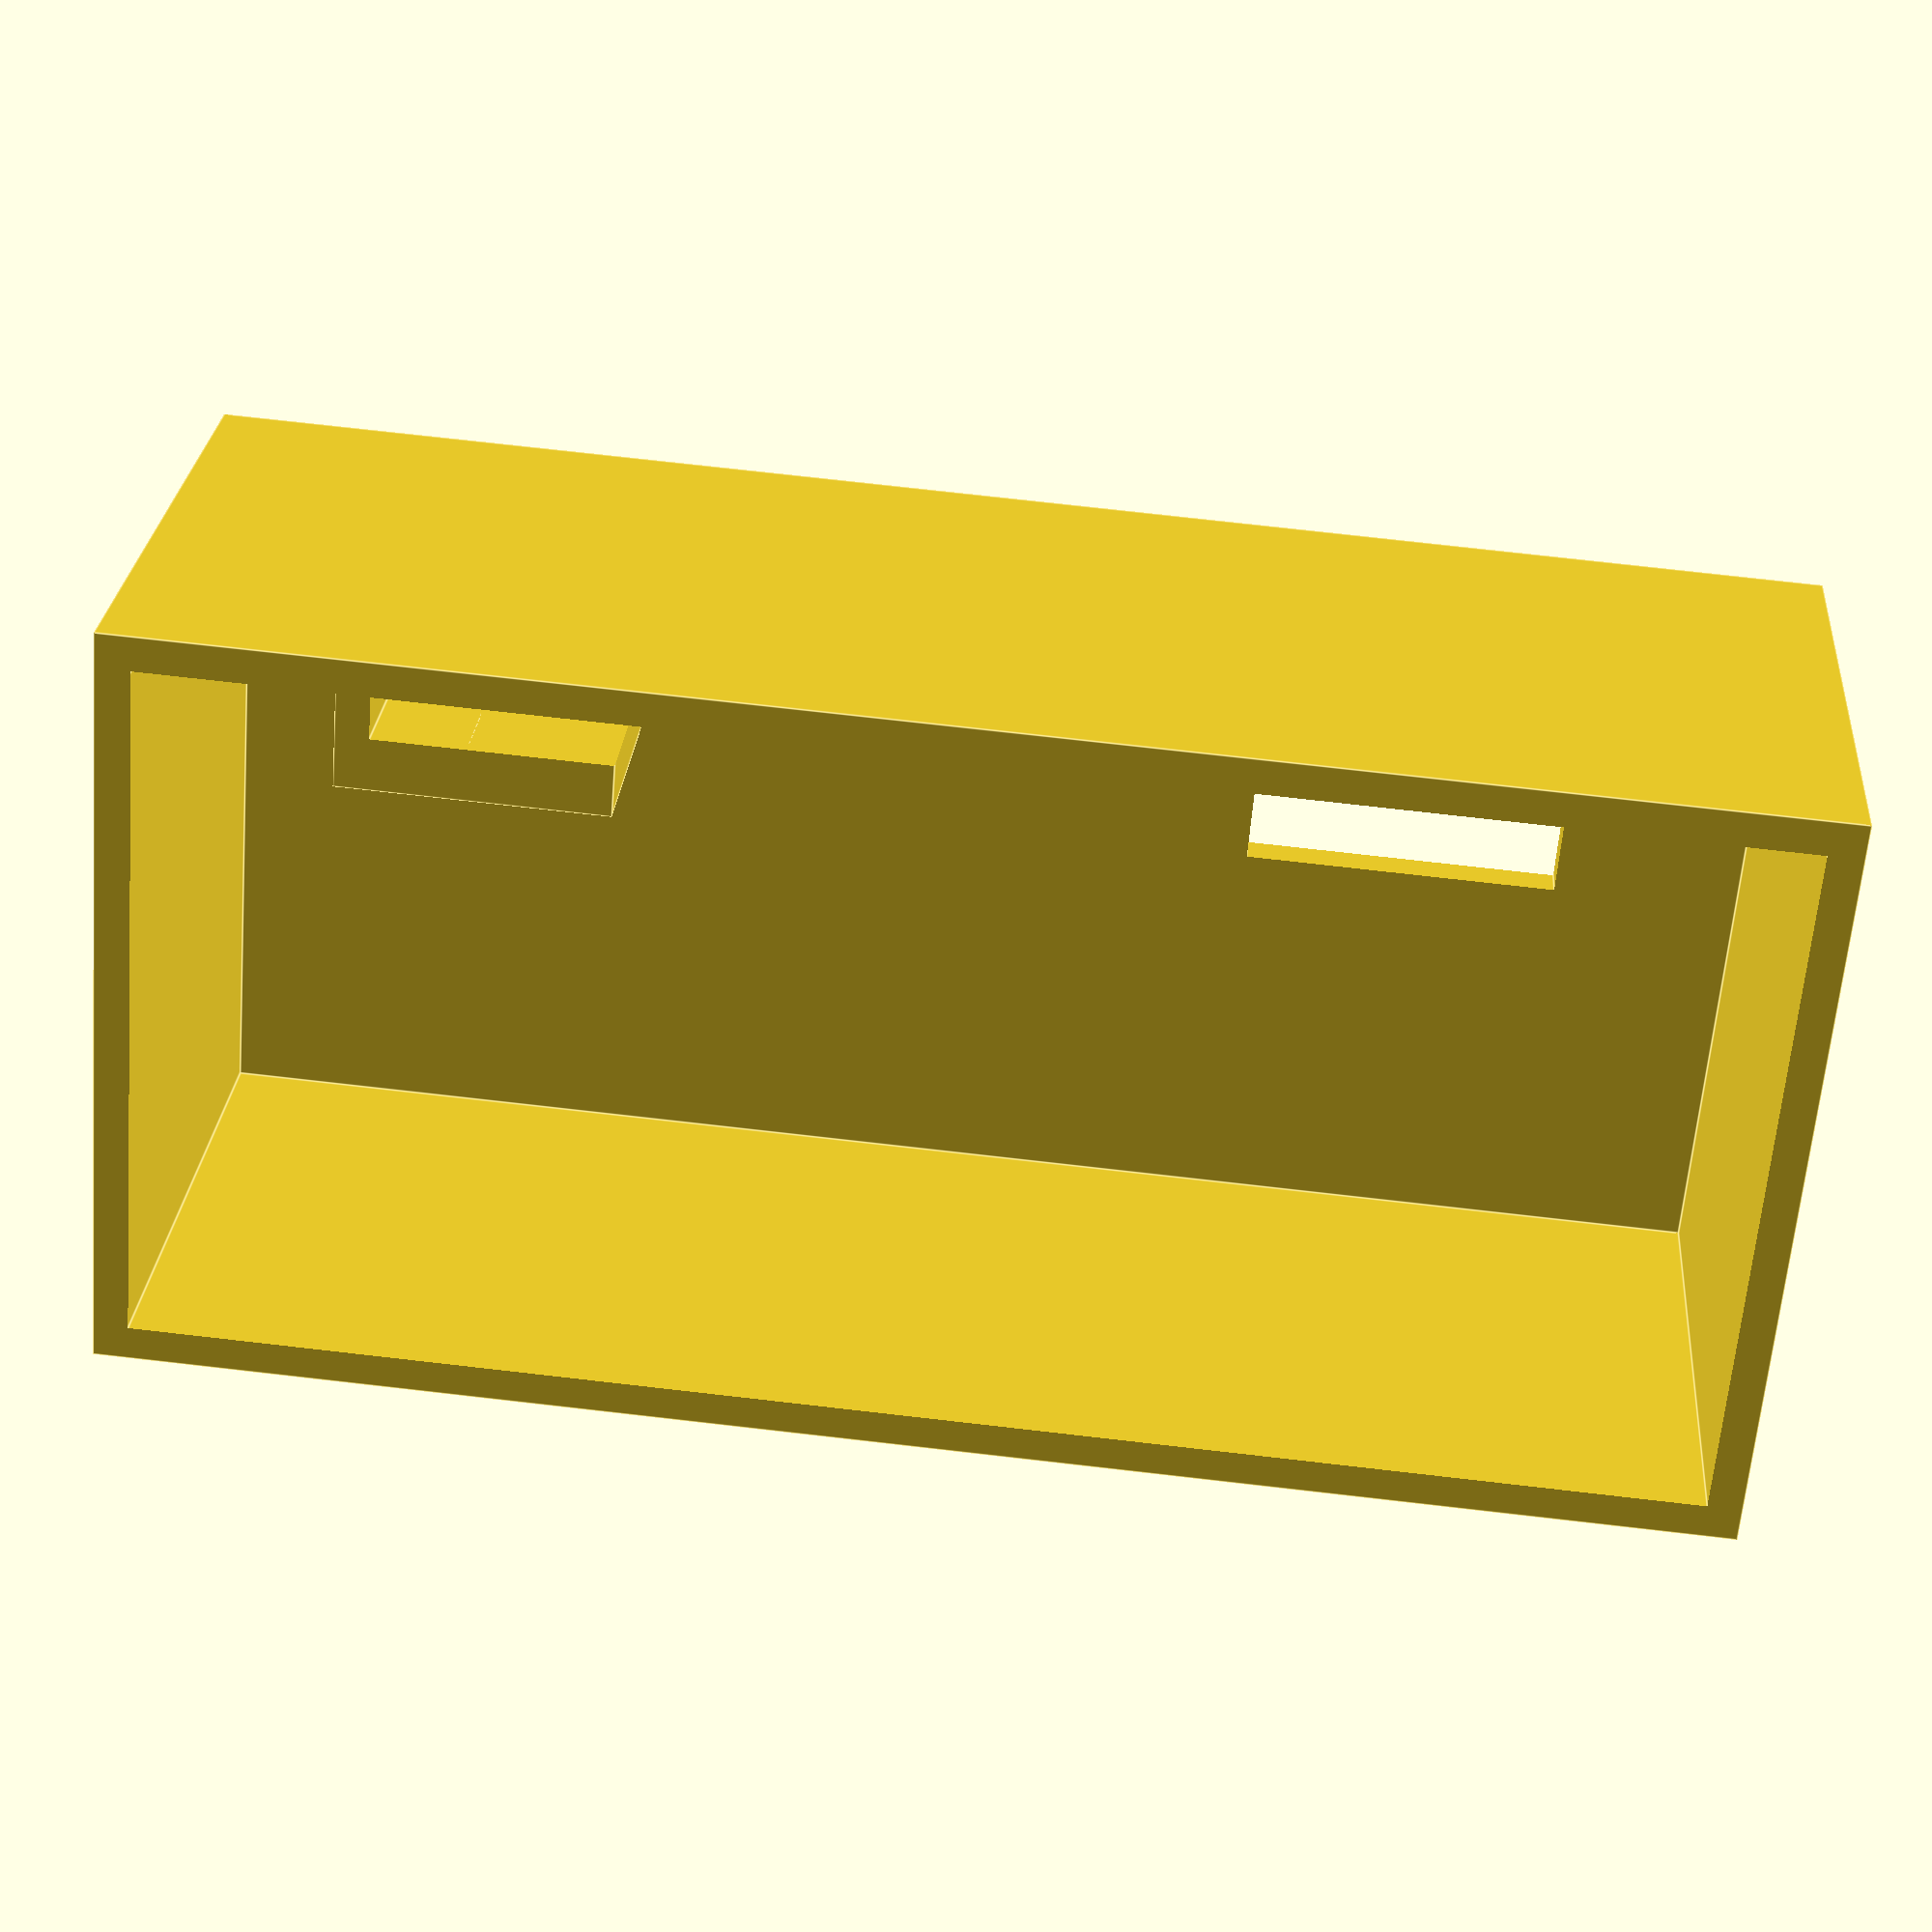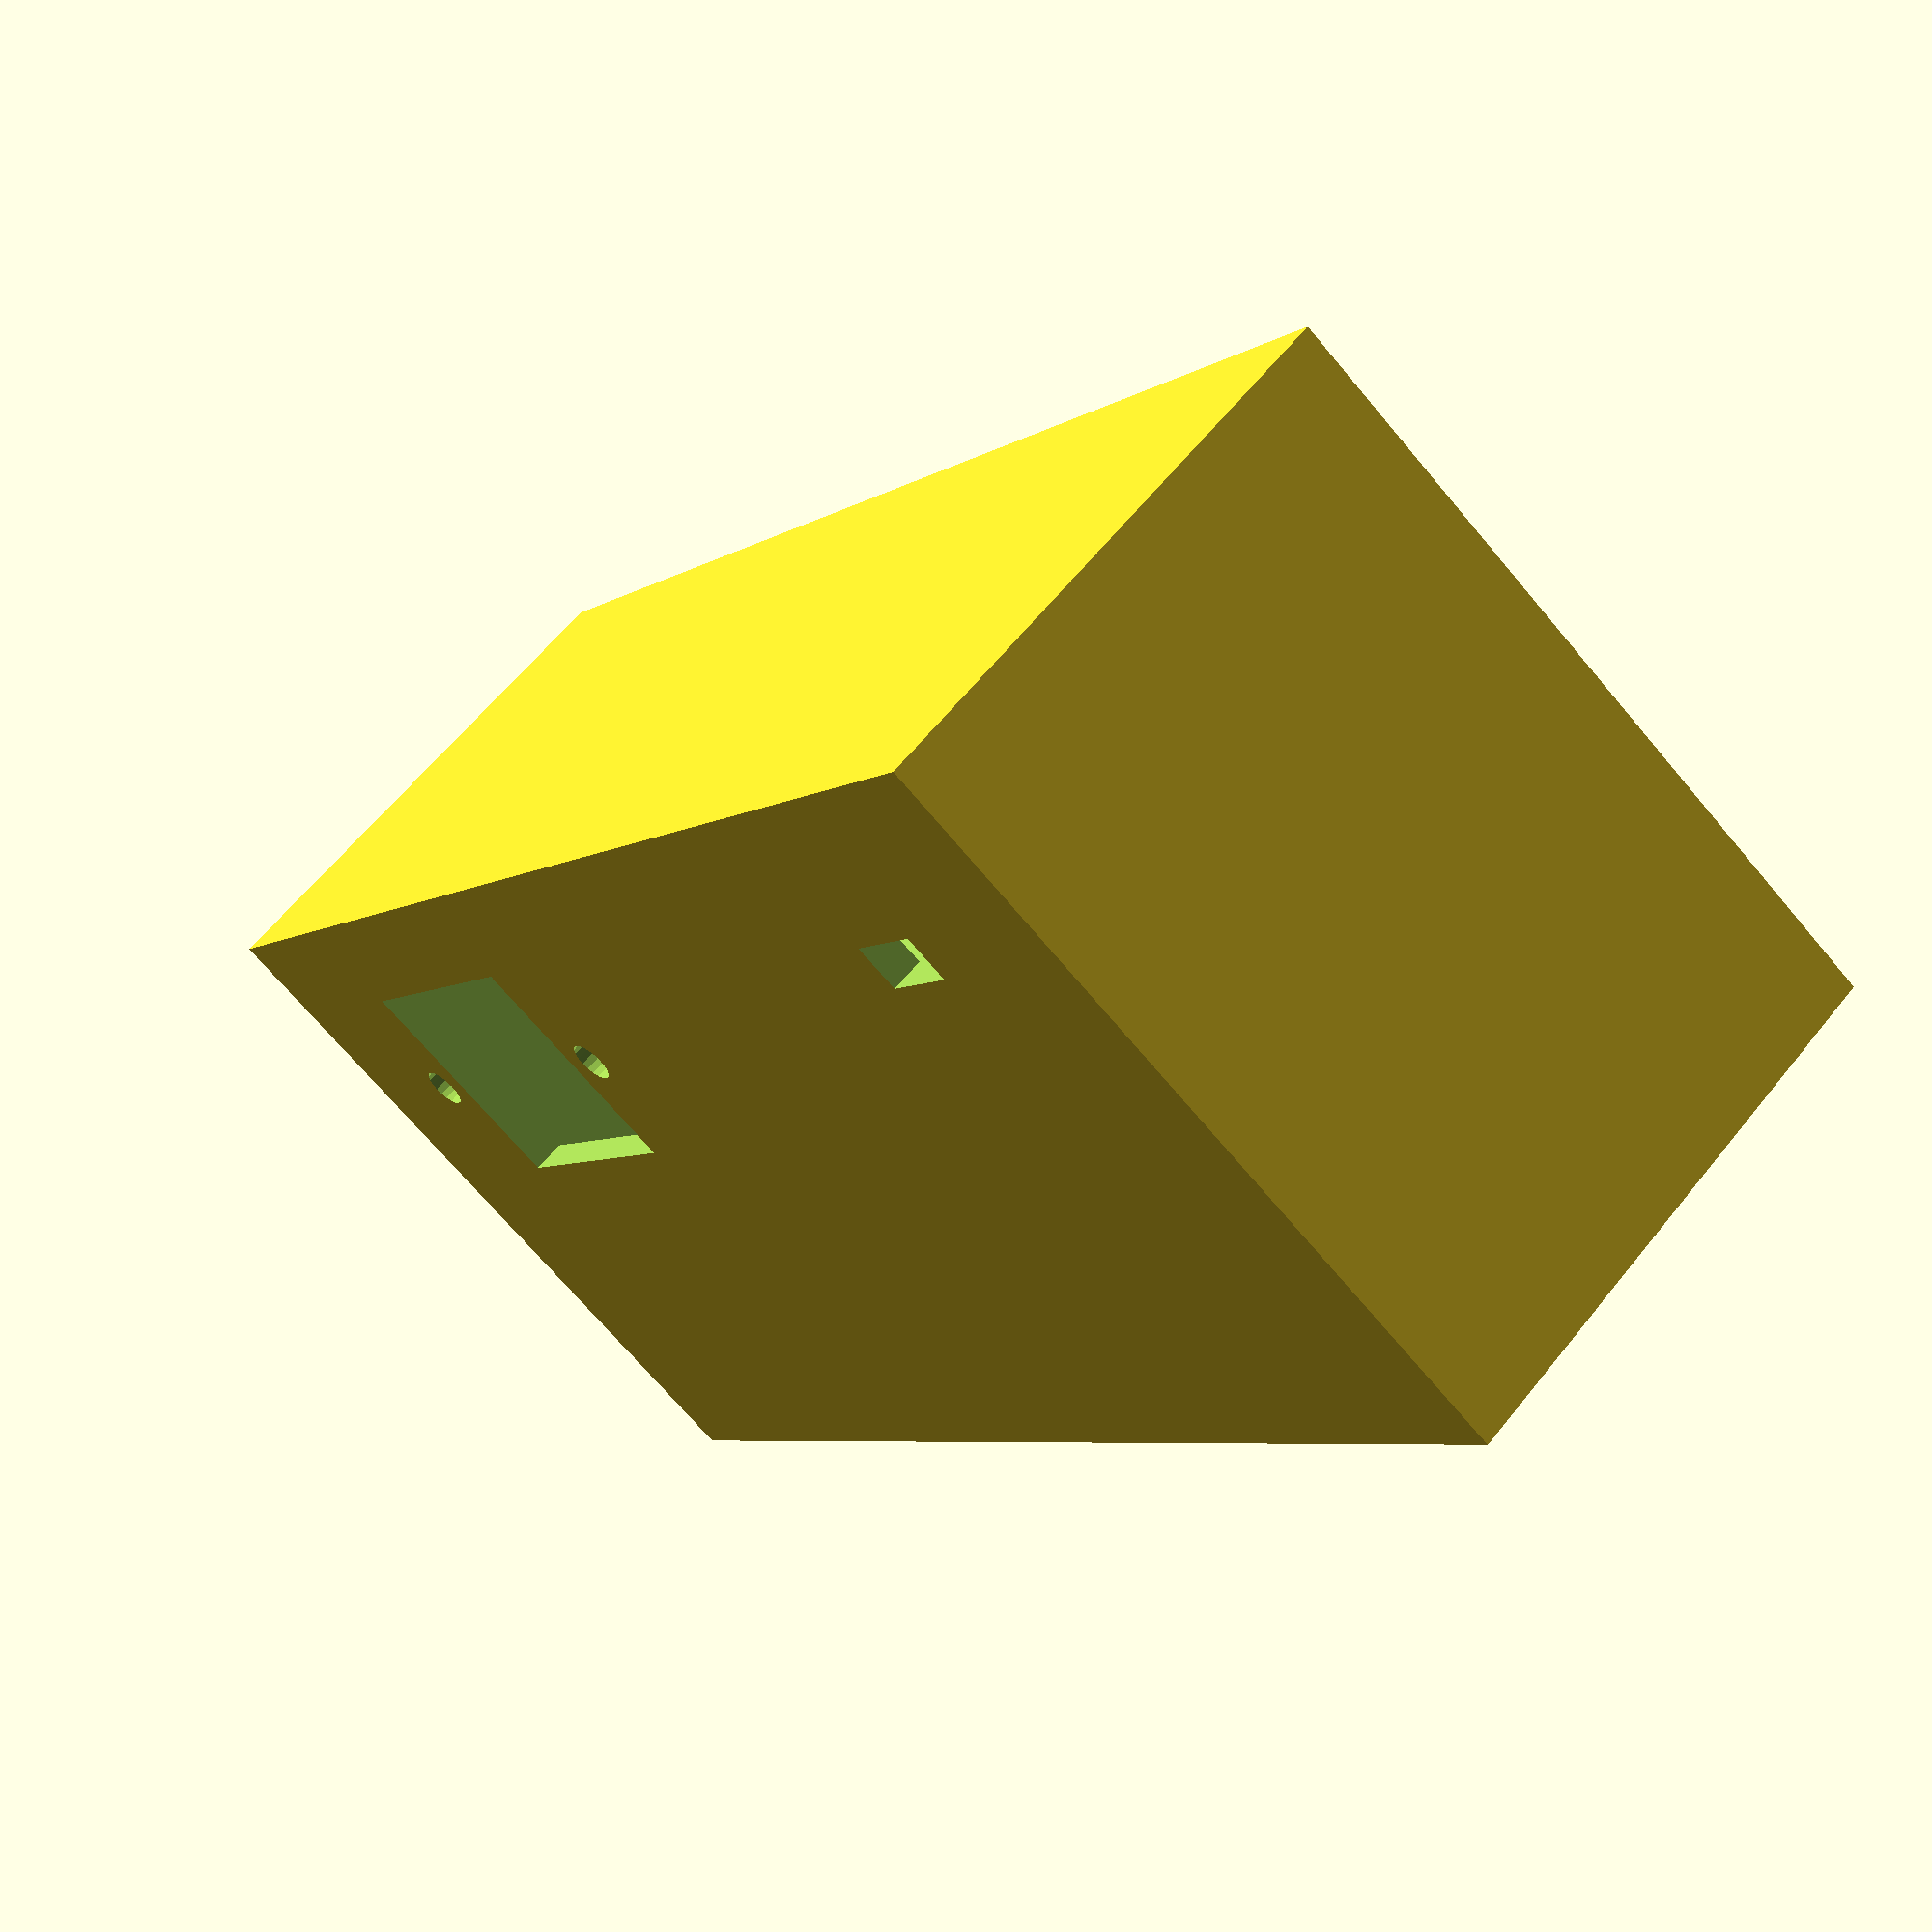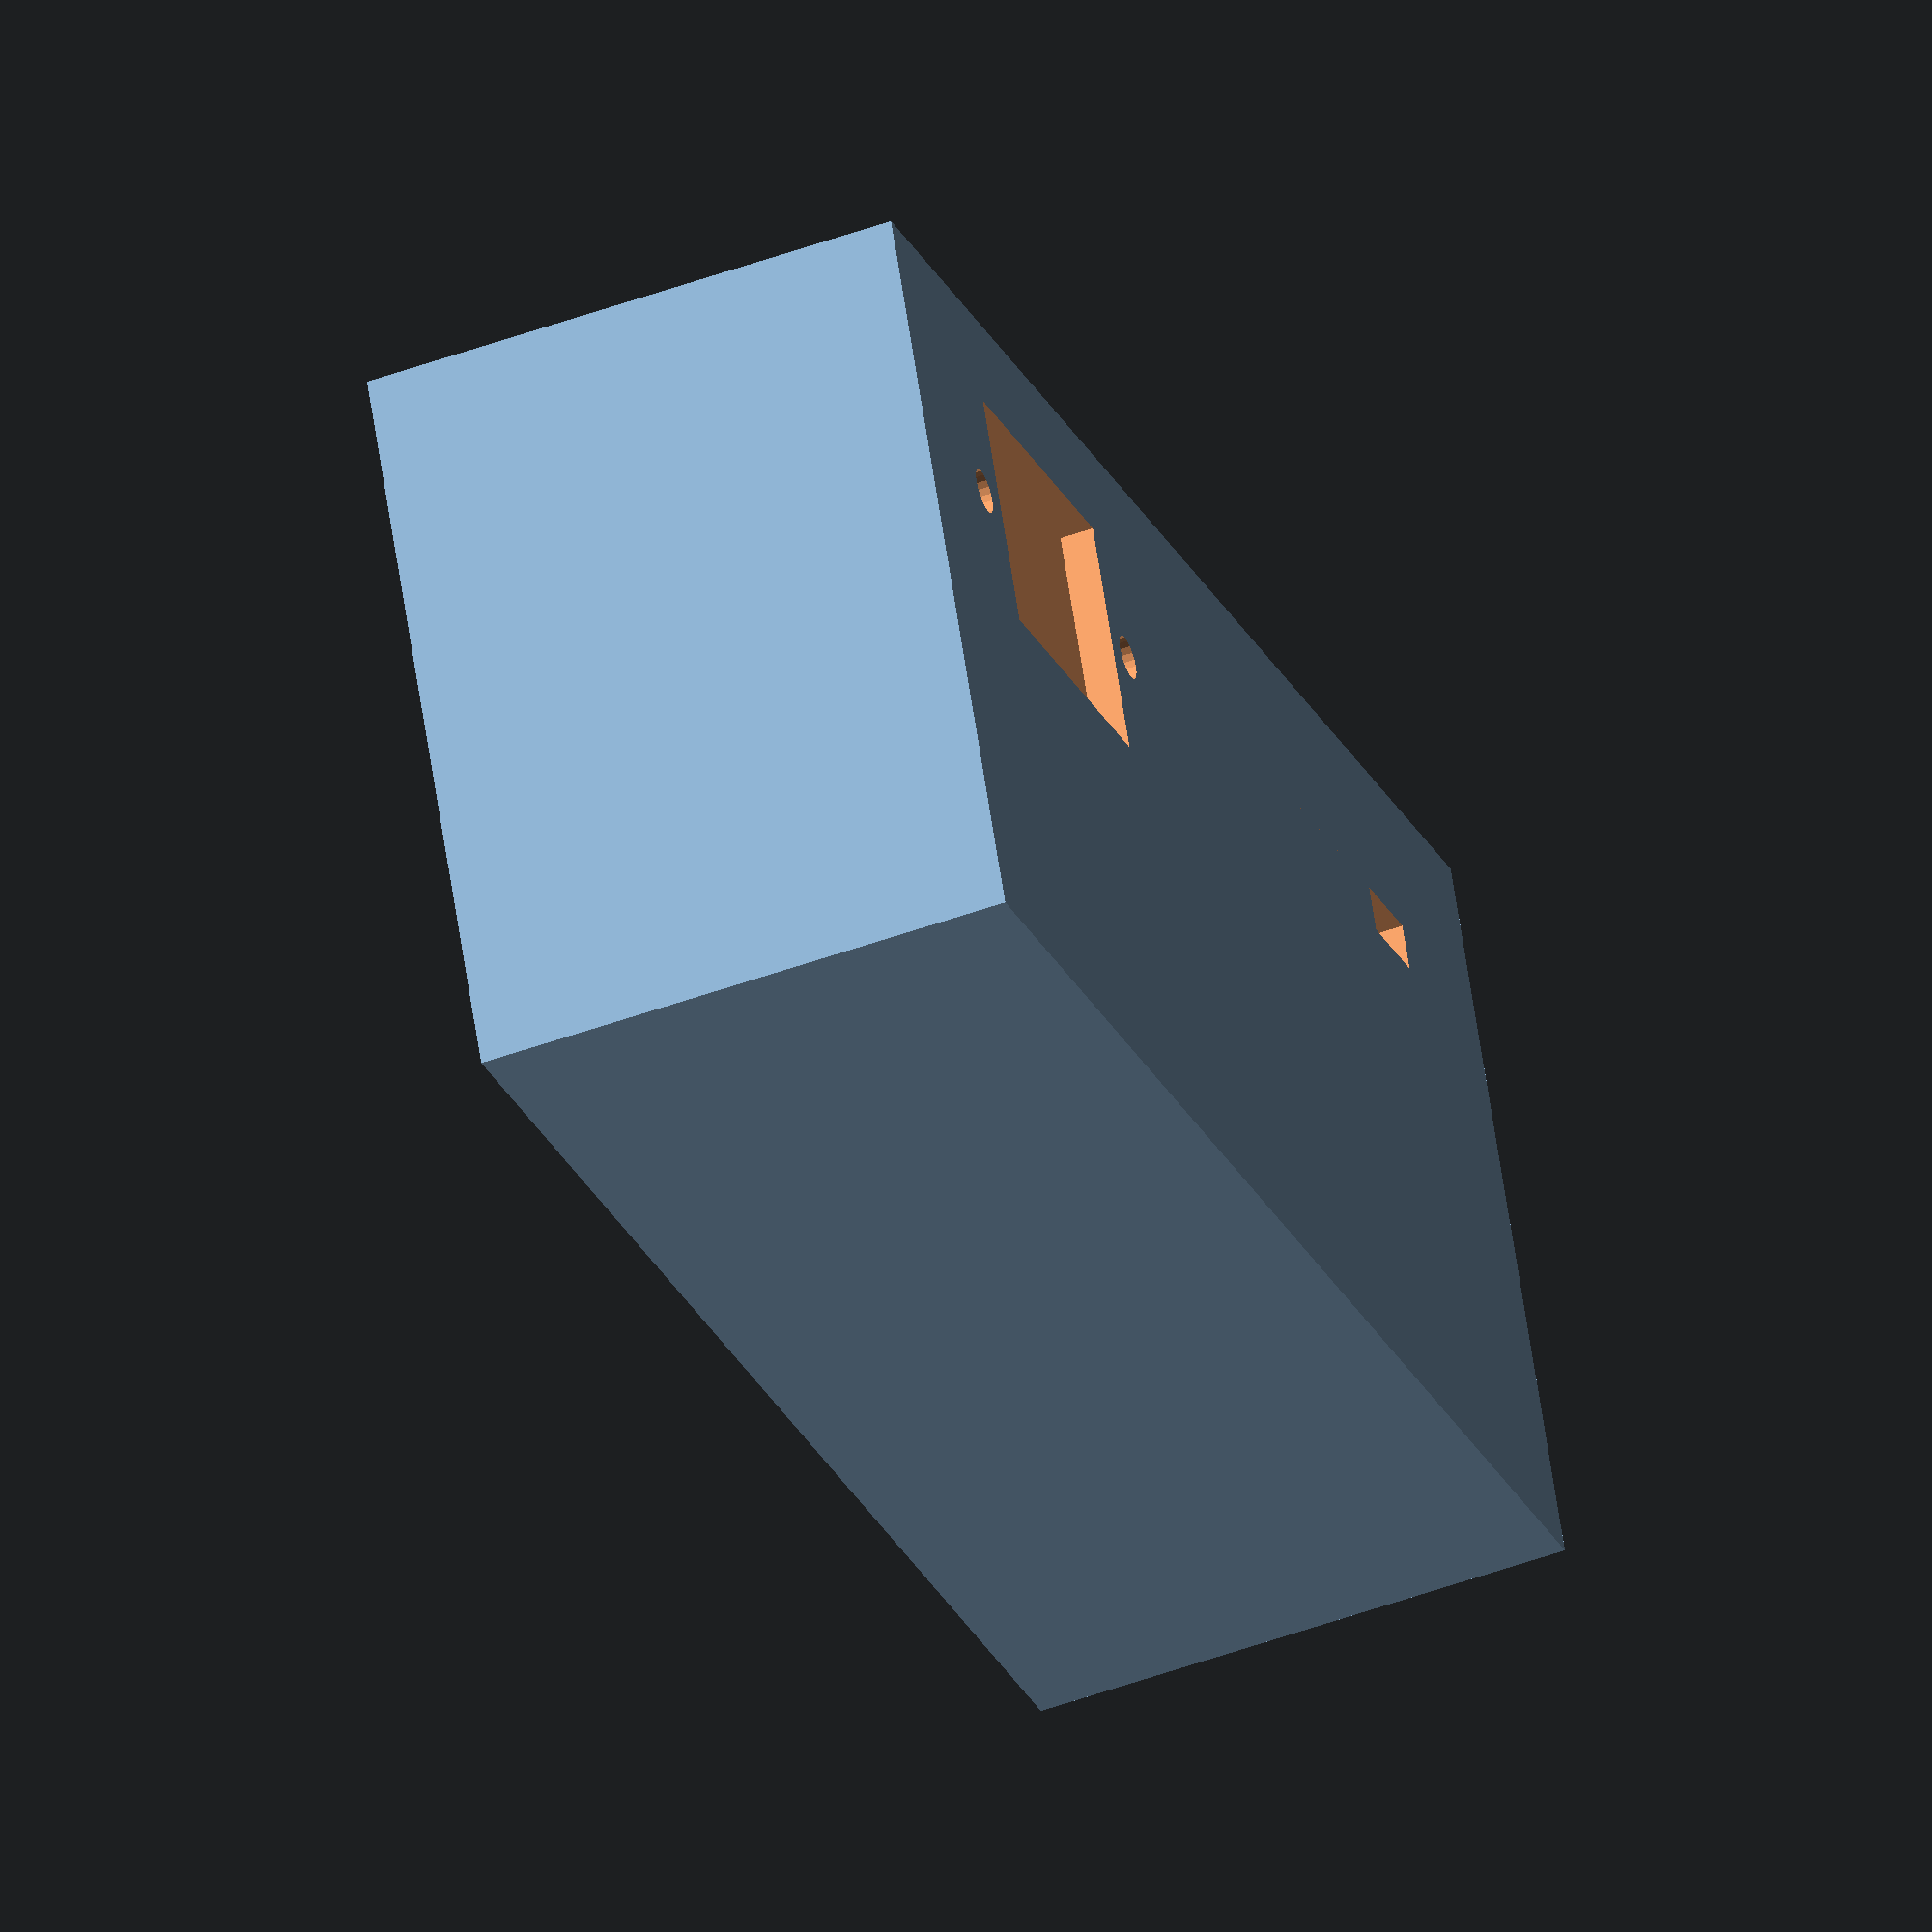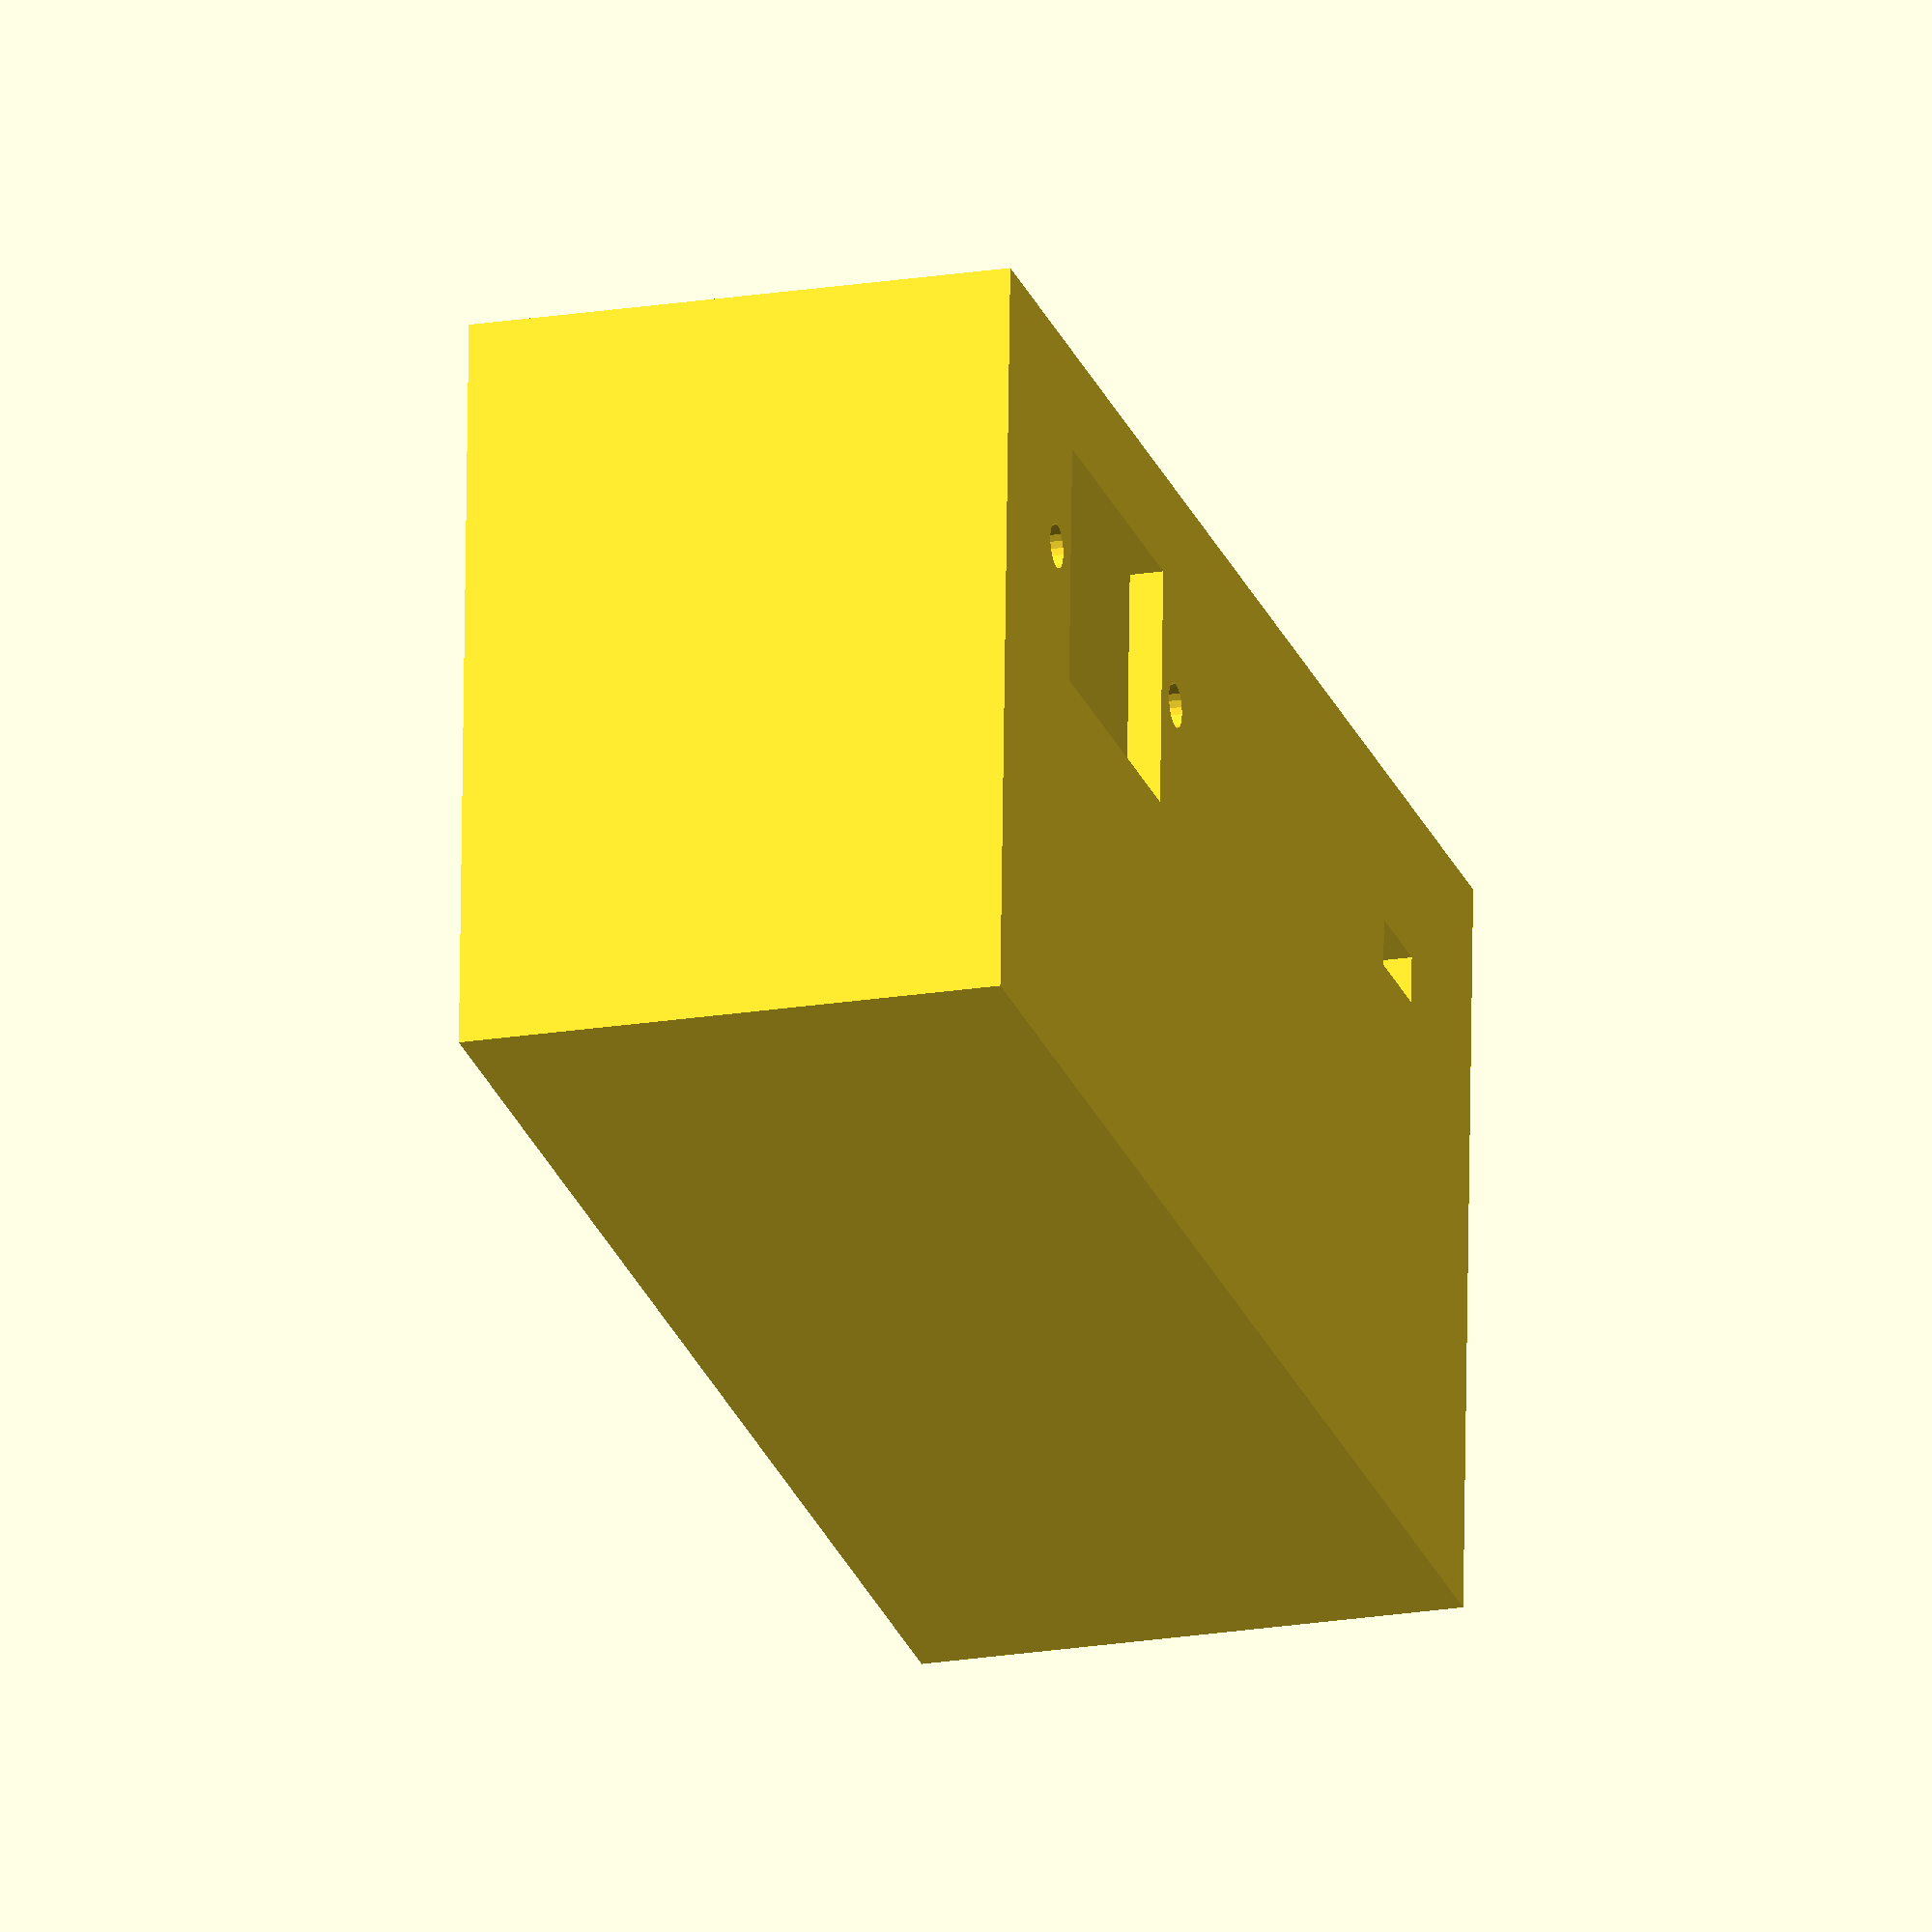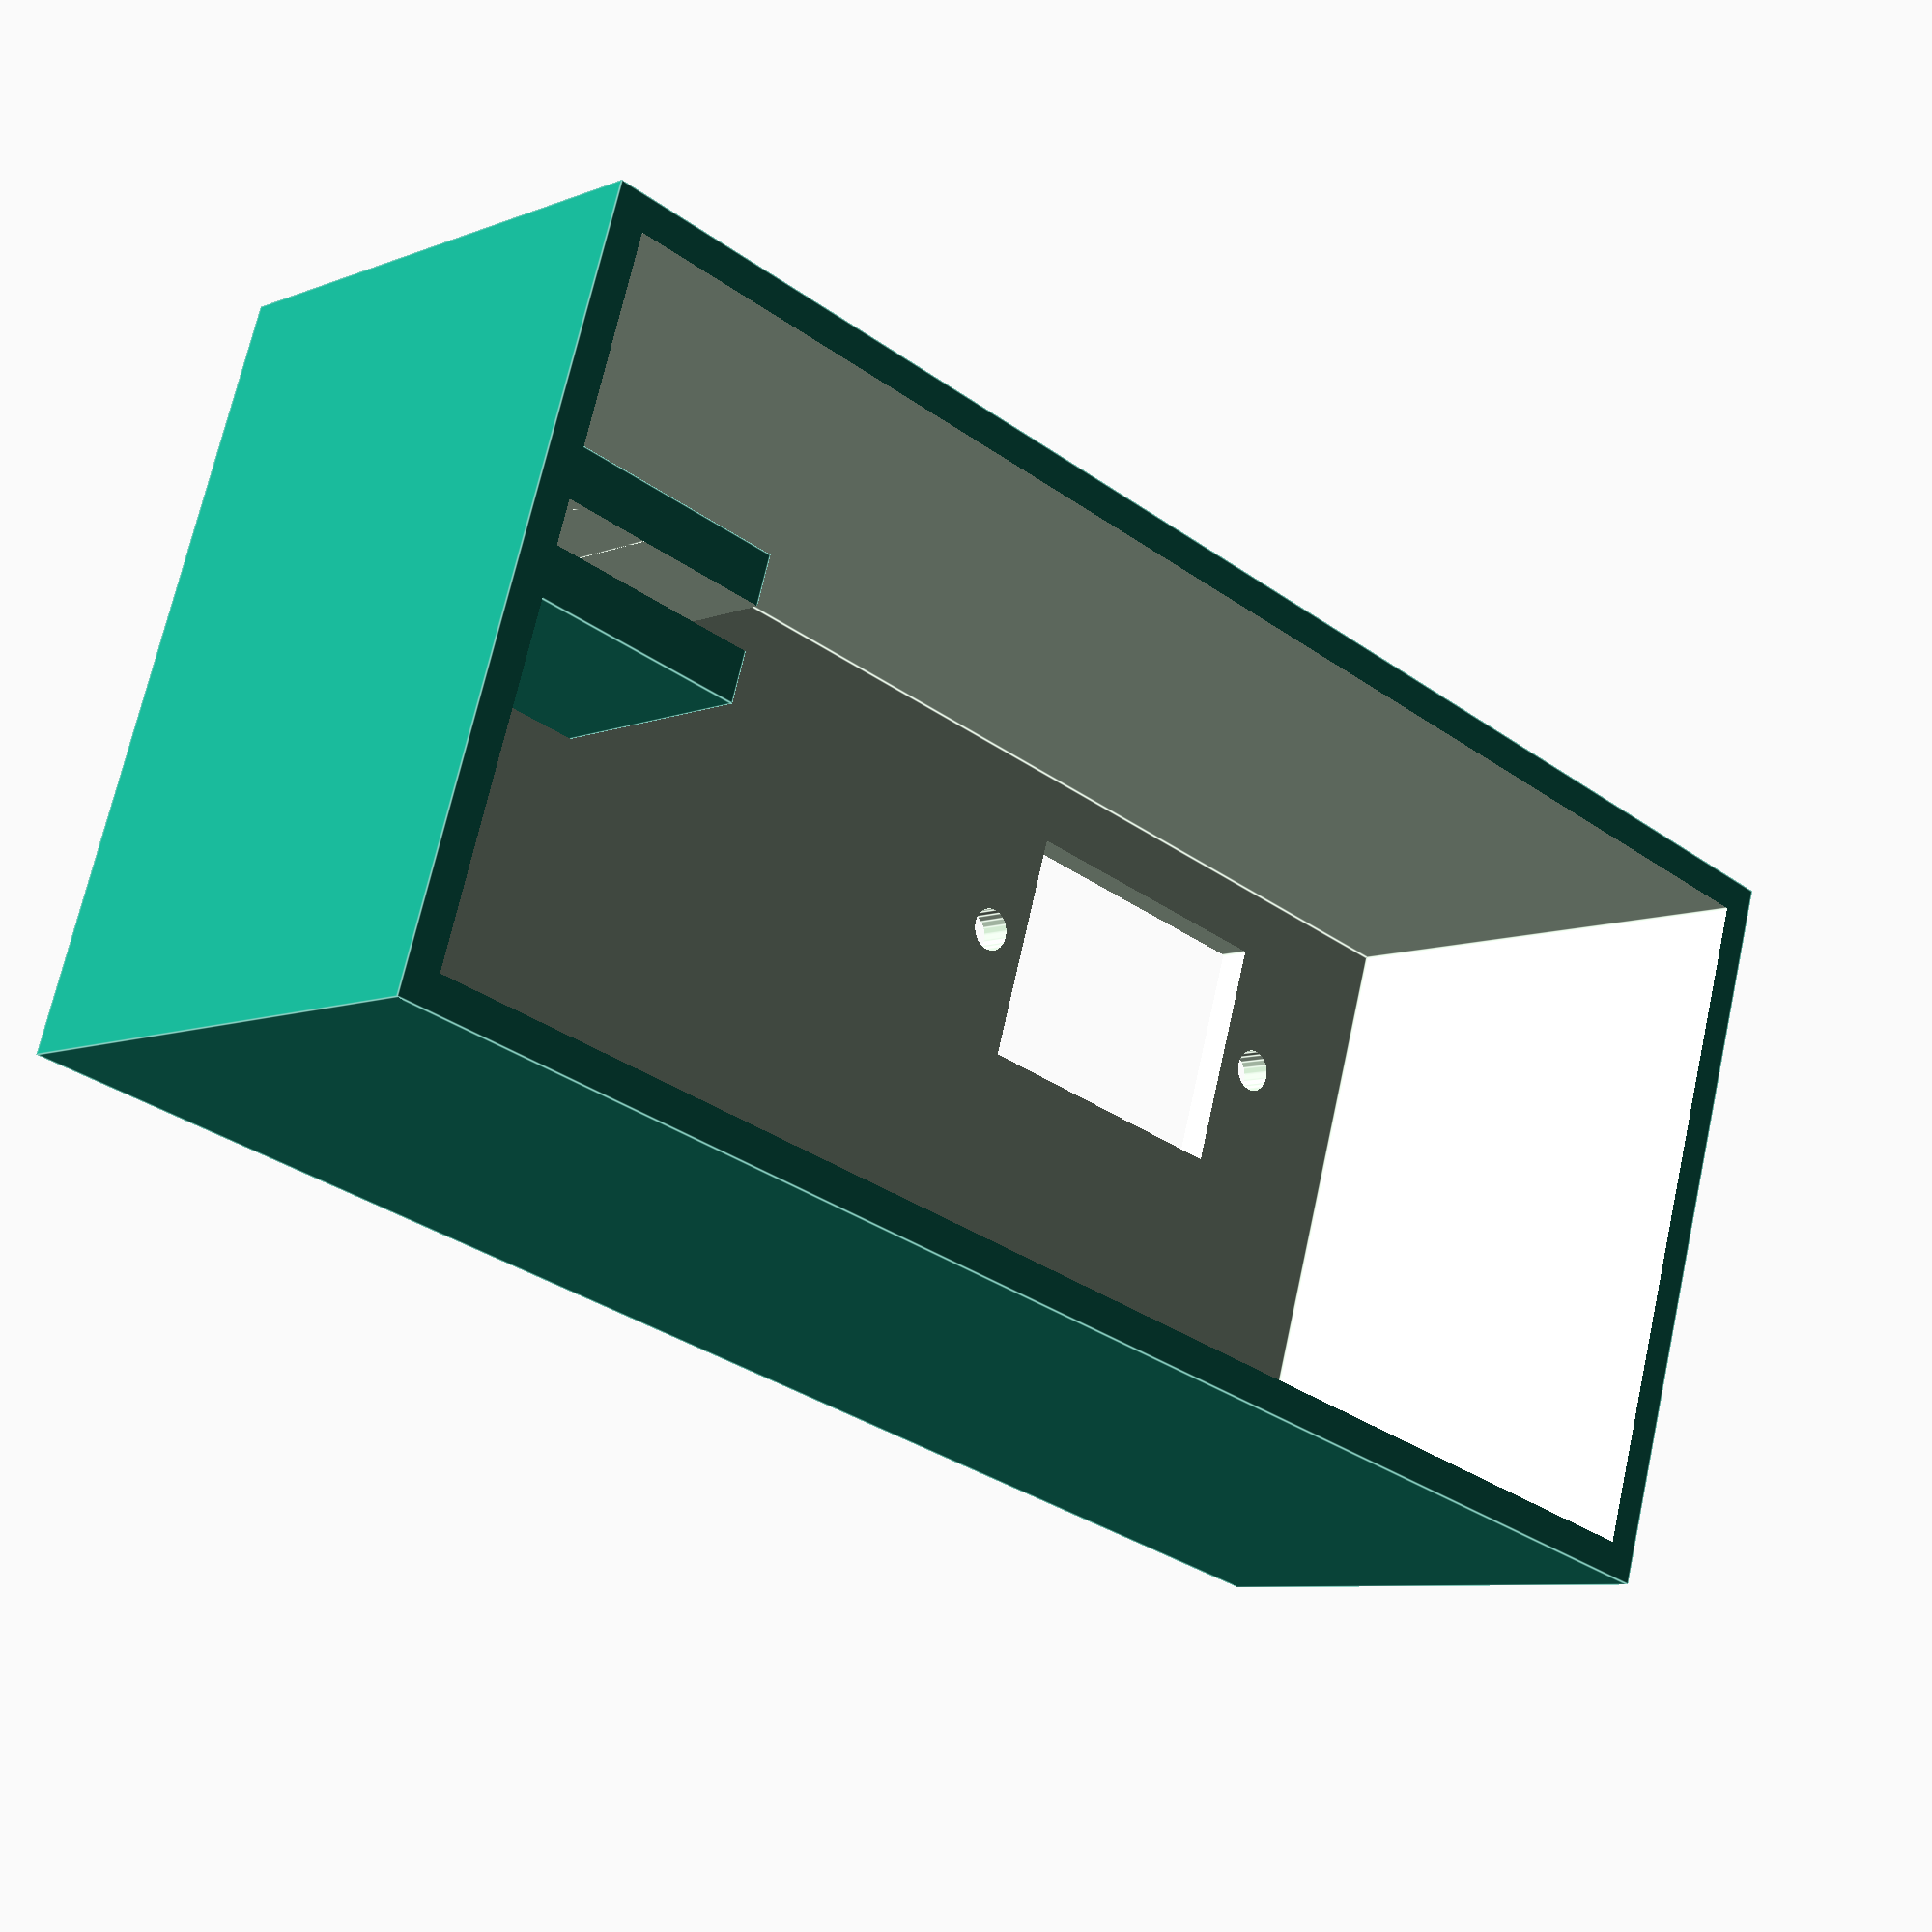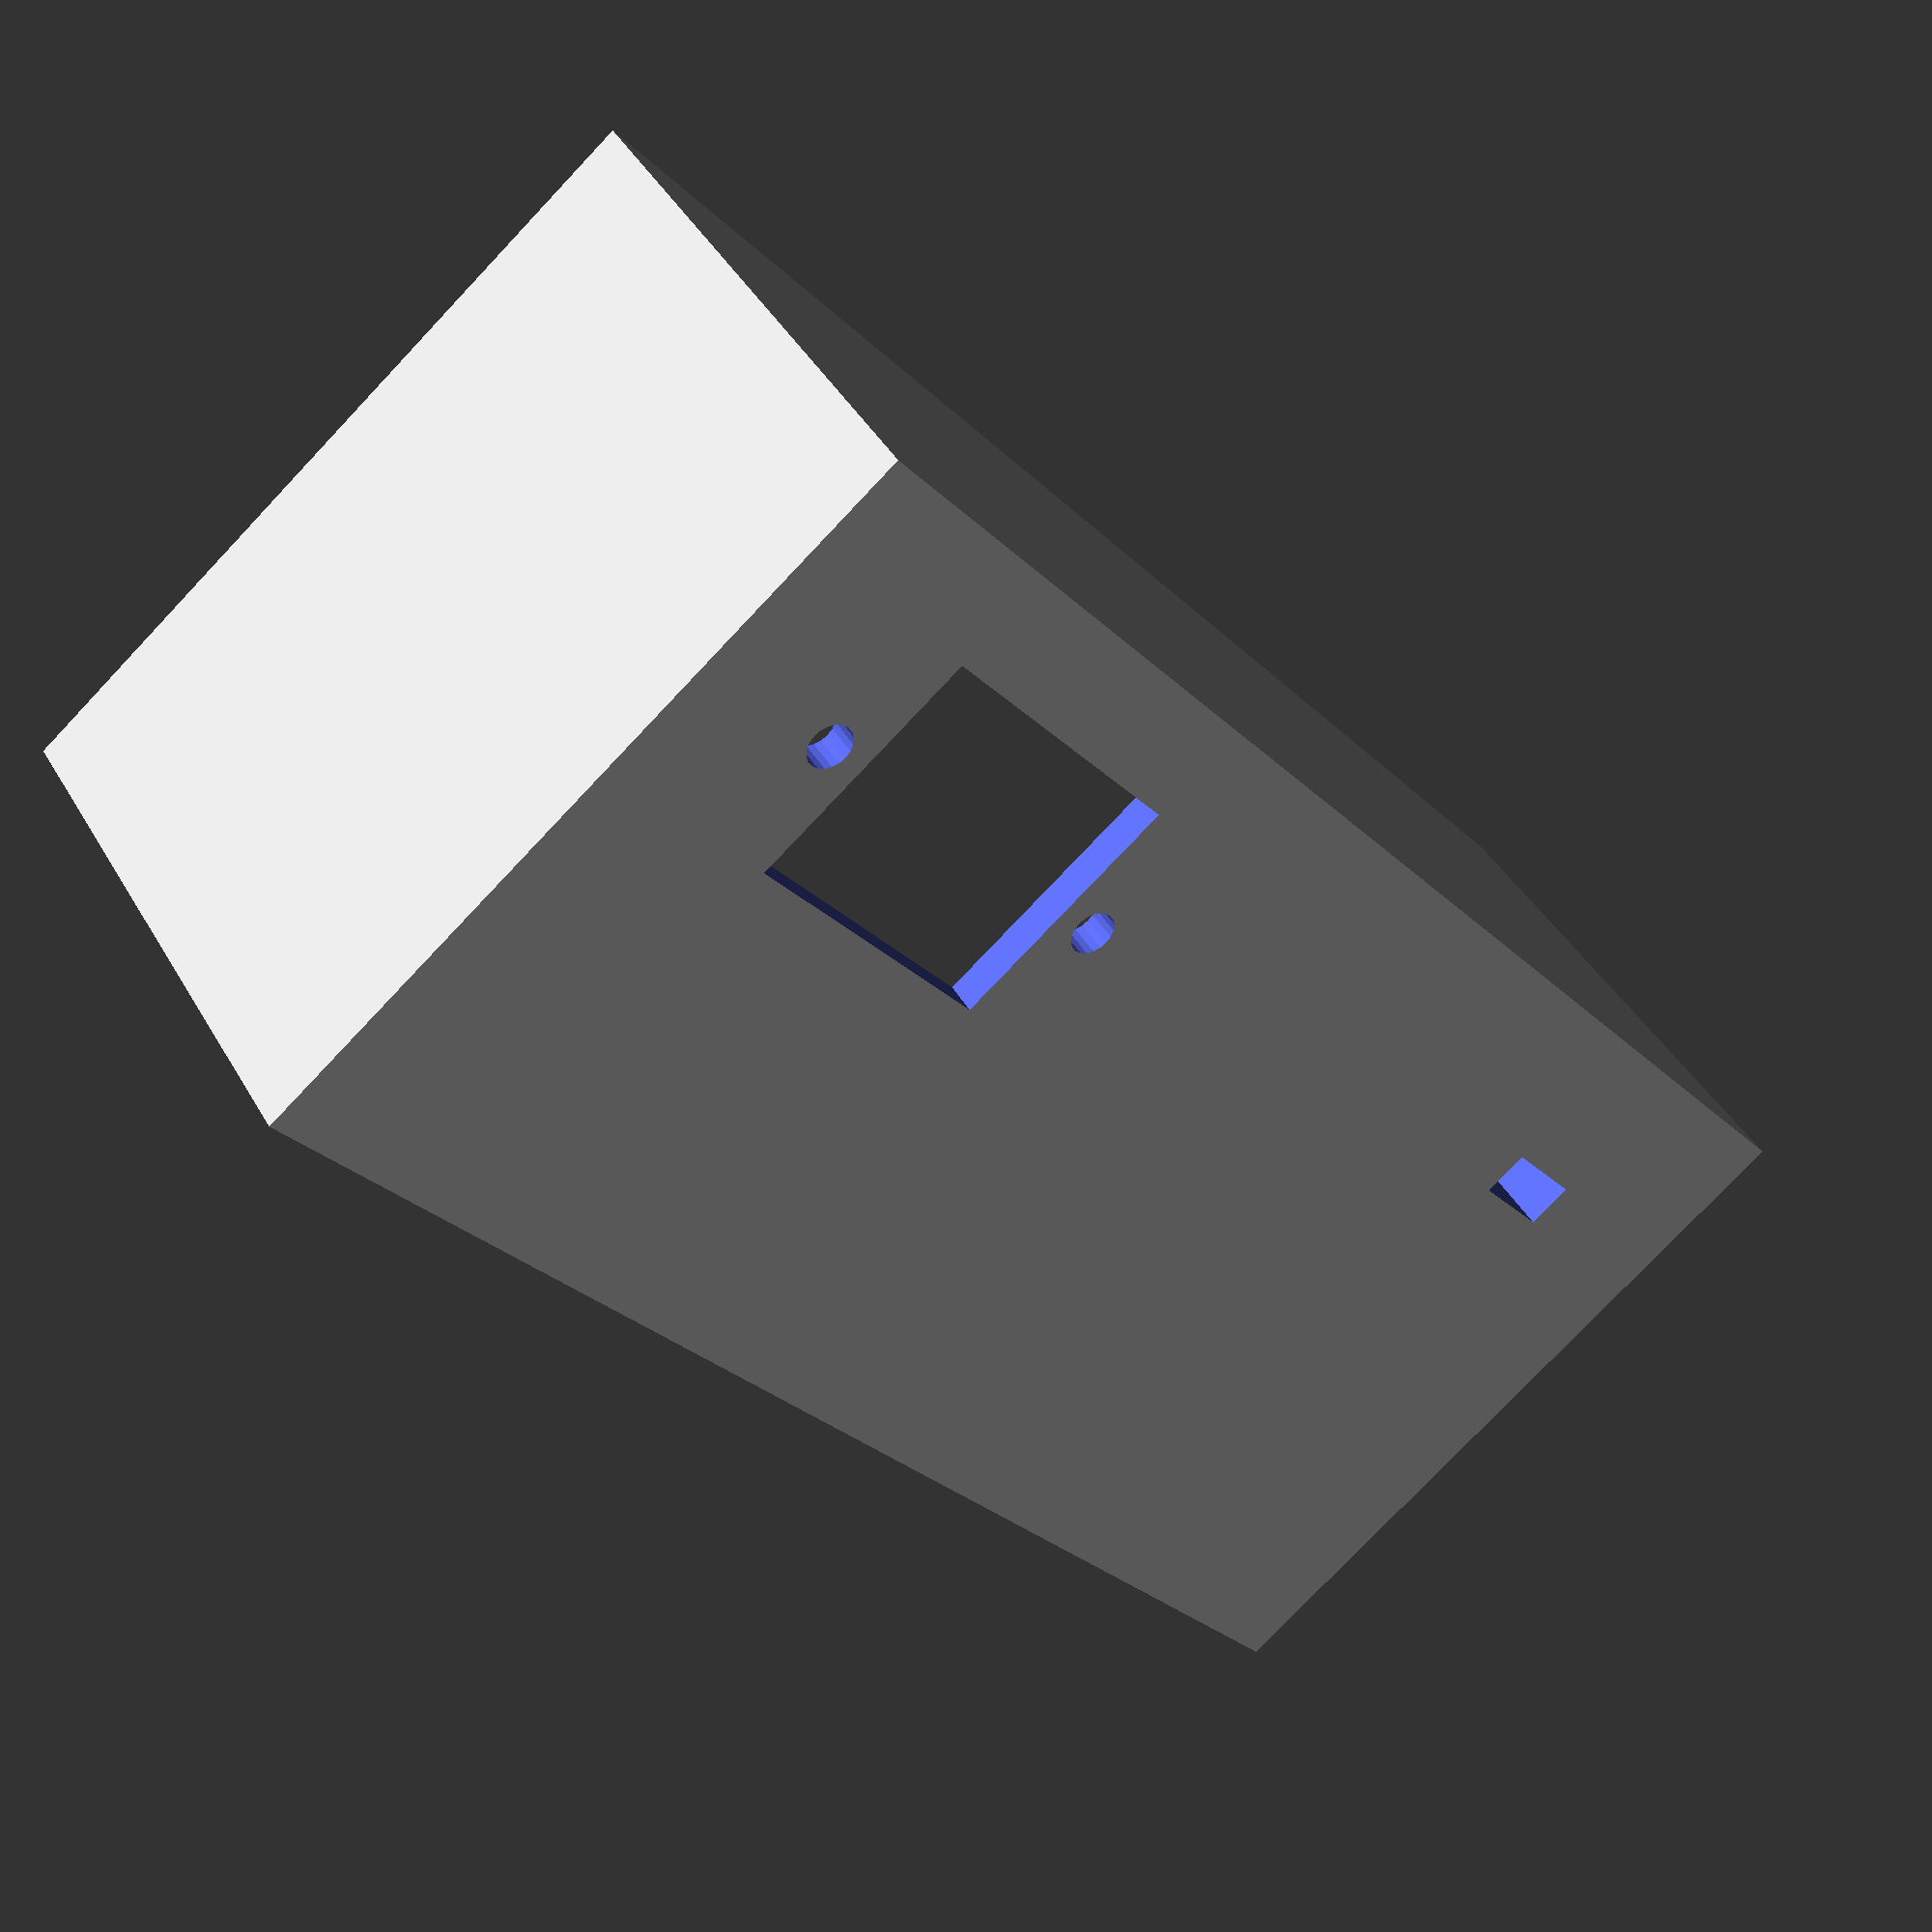
<openscad>




thick=2.5;
screw_y=25;
screw_d=3.3;
cone=4;
cone_d=6;
fix_z=34;
zi=38;
xi=112;
yi=51;
c8x=23;
c8y=18;
c8holes=30;
wx = 7;
wy = 3.5;
wthick=4;
whigh=20;
wlong=20;
clampxyz=[-xi/2 + wlong/2 + 10, yi/2 - (wy+wthick*2)/2 - 5, -zi/2 + whigh/2 - 0.5];


ps_cover();

module ps_cover()
{
	difference()
	{
		union()
		{
			bod();
			translate(clampxyz)
				wire_clamp();
		}
		translate([xi/2 - c8holes/2 - 10, yi/2 - c8y/2 - 5, -zi/2])
			c8_holes();
		translate(clampxyz)
			wire_holes();
	}
}

module wire_holes()
{
	translate([-wthick,0,0])
		cube([wx,wy,zi*5],center=true);
}


module wire_clamp()
{
	difference()
	{
		cube([wlong,wy+wthick*2,whigh],center=true);
		translate([wthick,0,0])
			cube([wlong,wy,2*whigh],center=true);
	}
}


module c8_holes()
{
	union()
	{
		cube([c8x,c8y,10*thick],center=true);
		translate([-c8holes/2,0,0])
			cylinder(h=10*thick,r=screw_d/2,center=true,$fn=20);
		translate([c8holes/2,0,0])
			cylinder(h=10*thick,r=screw_d/2,center=true,$fn=20);
	}
}

module bod()
{
	difference()
	{
		cube([xi+2*thick,yi+2*thick,zi+thick],center=true);
		translate([0,0,thick])
			cube([xi,yi,zi+thick],center=true);
	}
}


</openscad>
<views>
elev=152.8 azim=184.8 roll=175.6 proj=p view=edges
elev=298.9 azim=55.0 roll=218.3 proj=p view=wireframe
elev=49.7 azim=23.1 roll=111.9 proj=o view=solid
elev=200.7 azim=177.4 roll=73.5 proj=o view=wireframe
elev=7.7 azim=17.0 roll=317.8 proj=p view=edges
elev=137.8 azim=129.1 roll=27.7 proj=p view=wireframe
</views>
